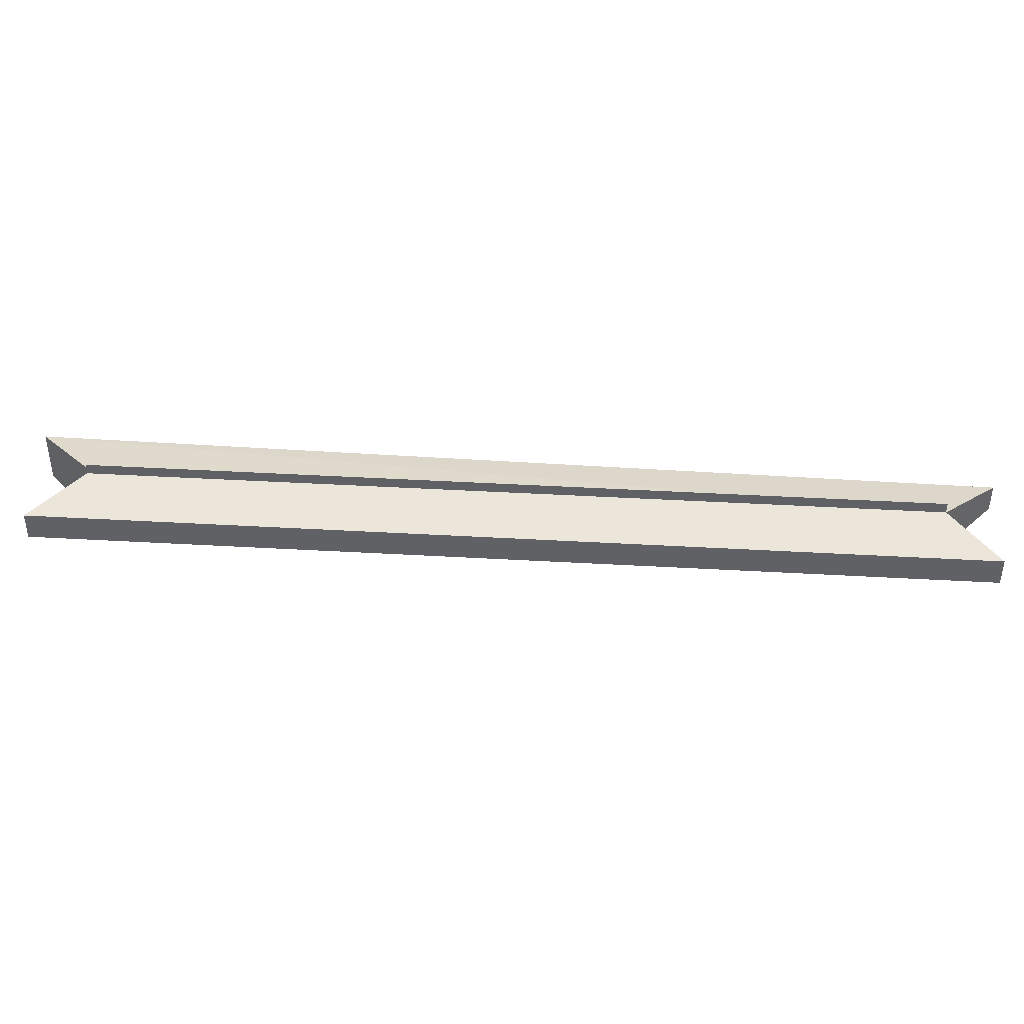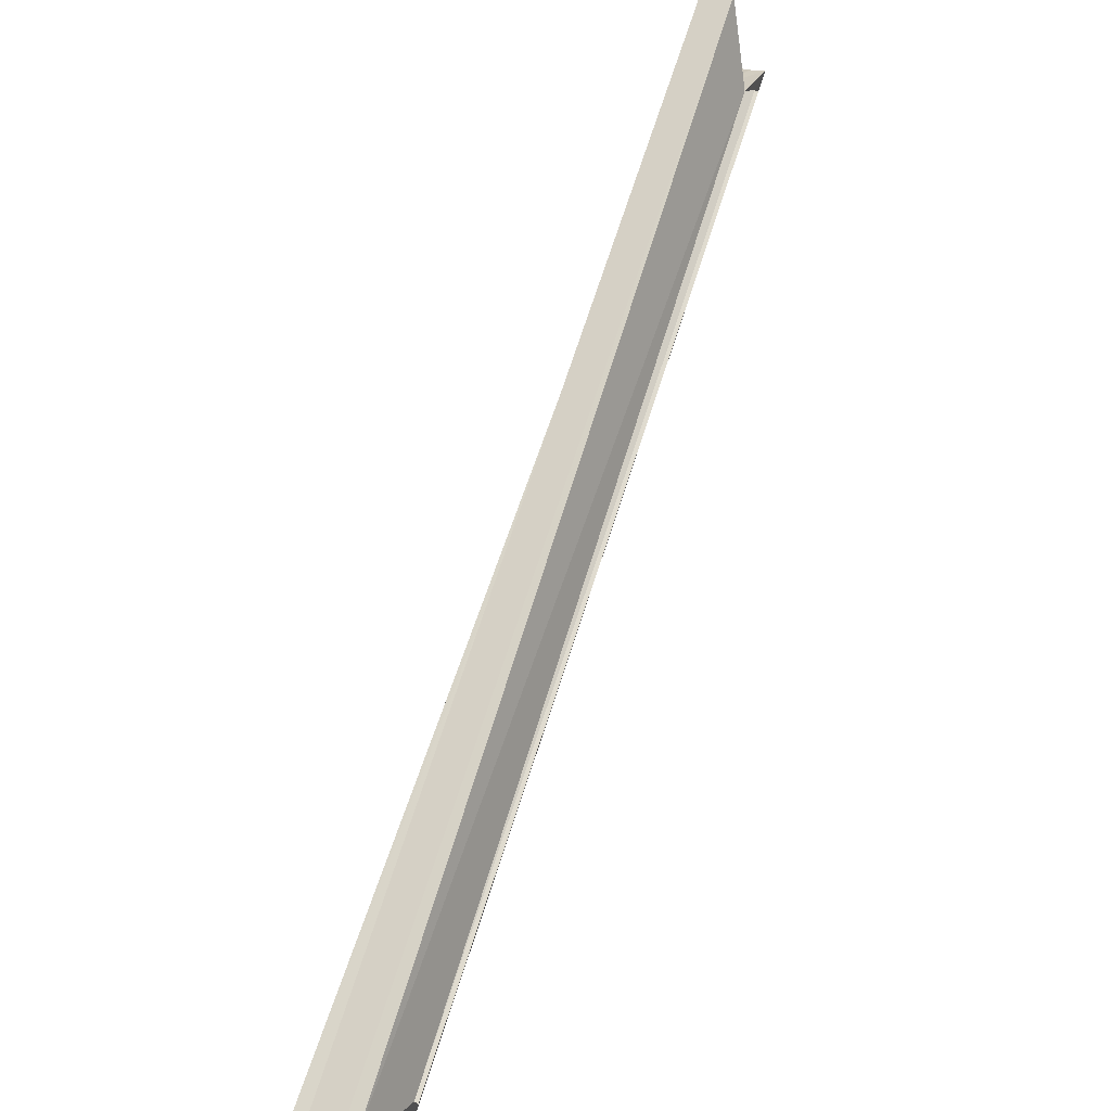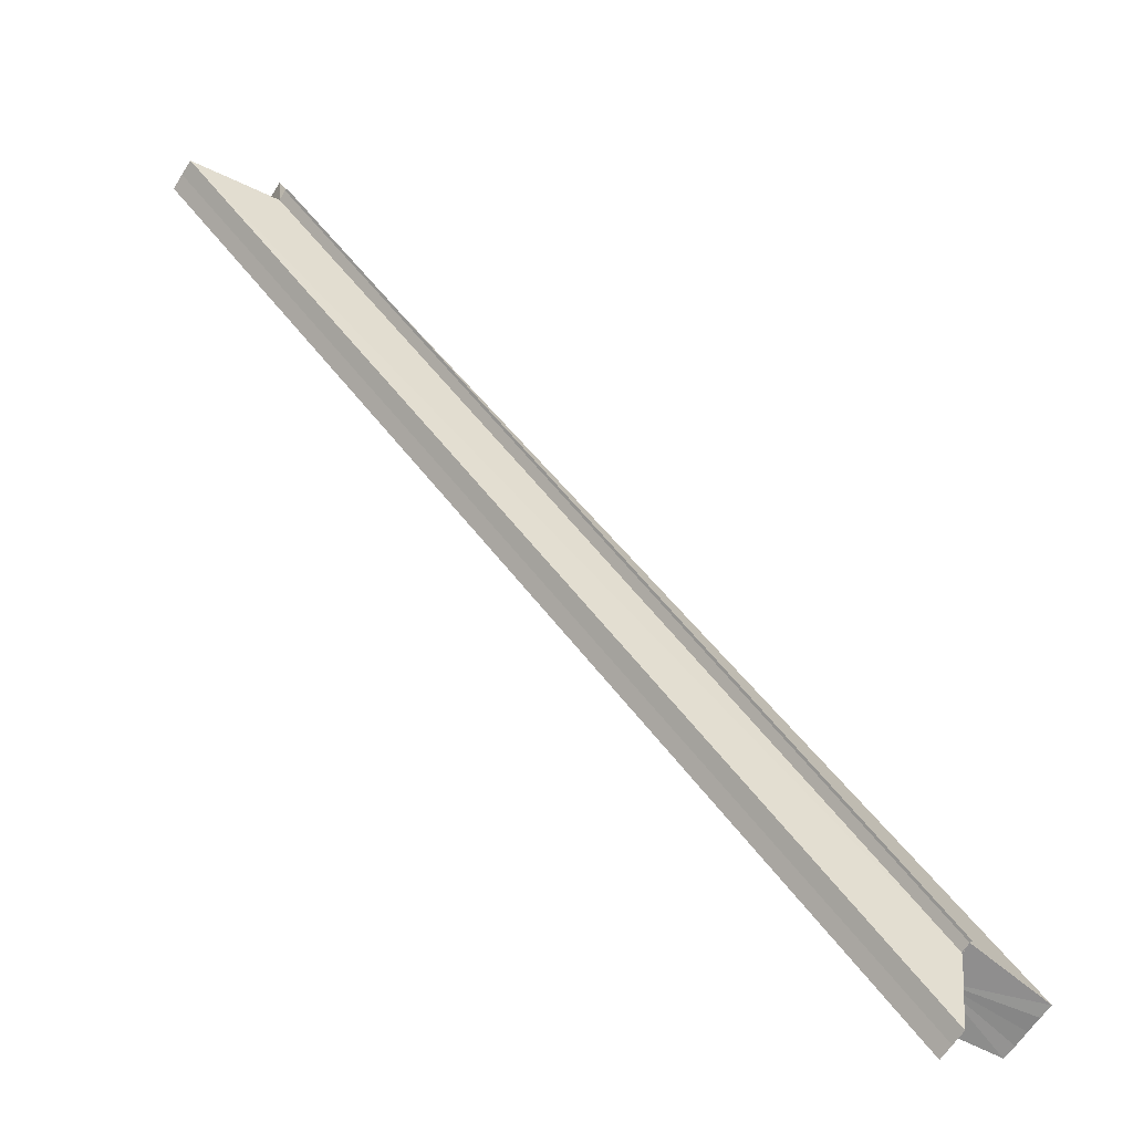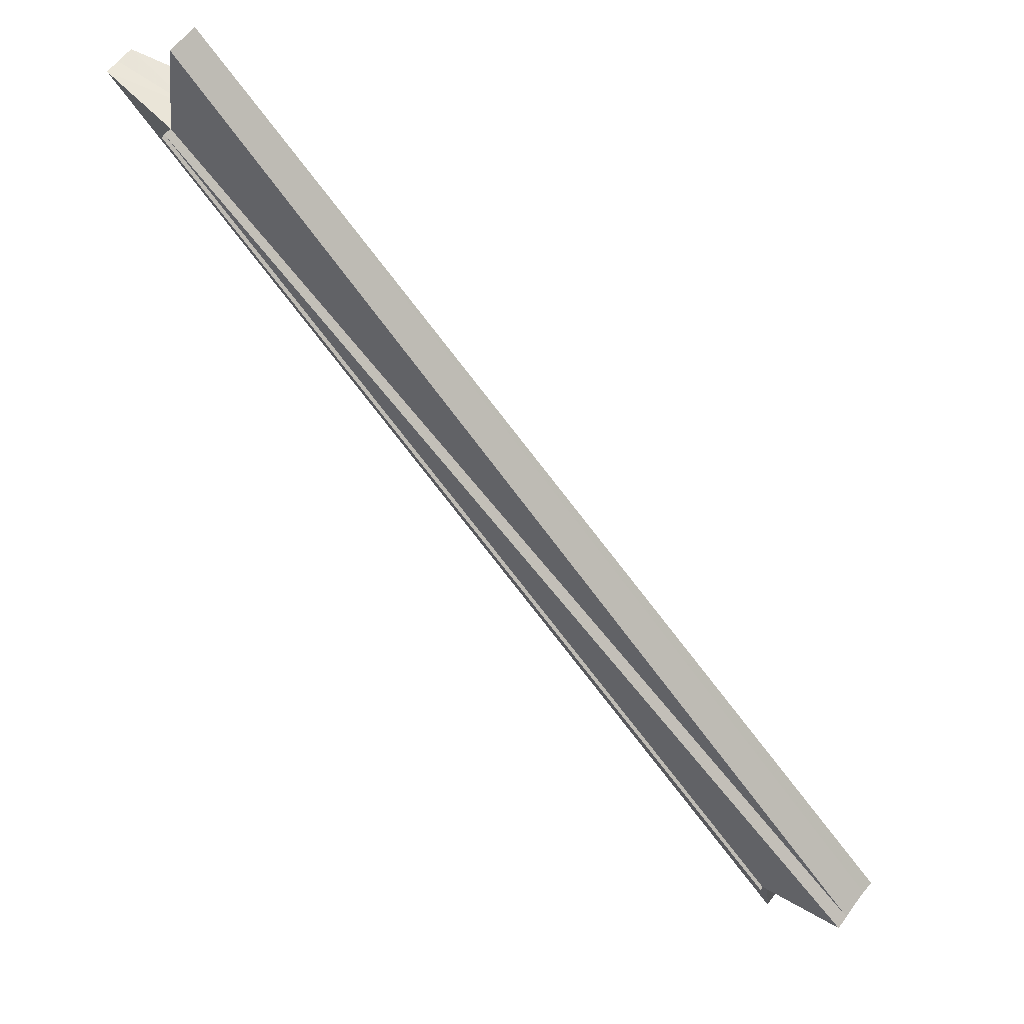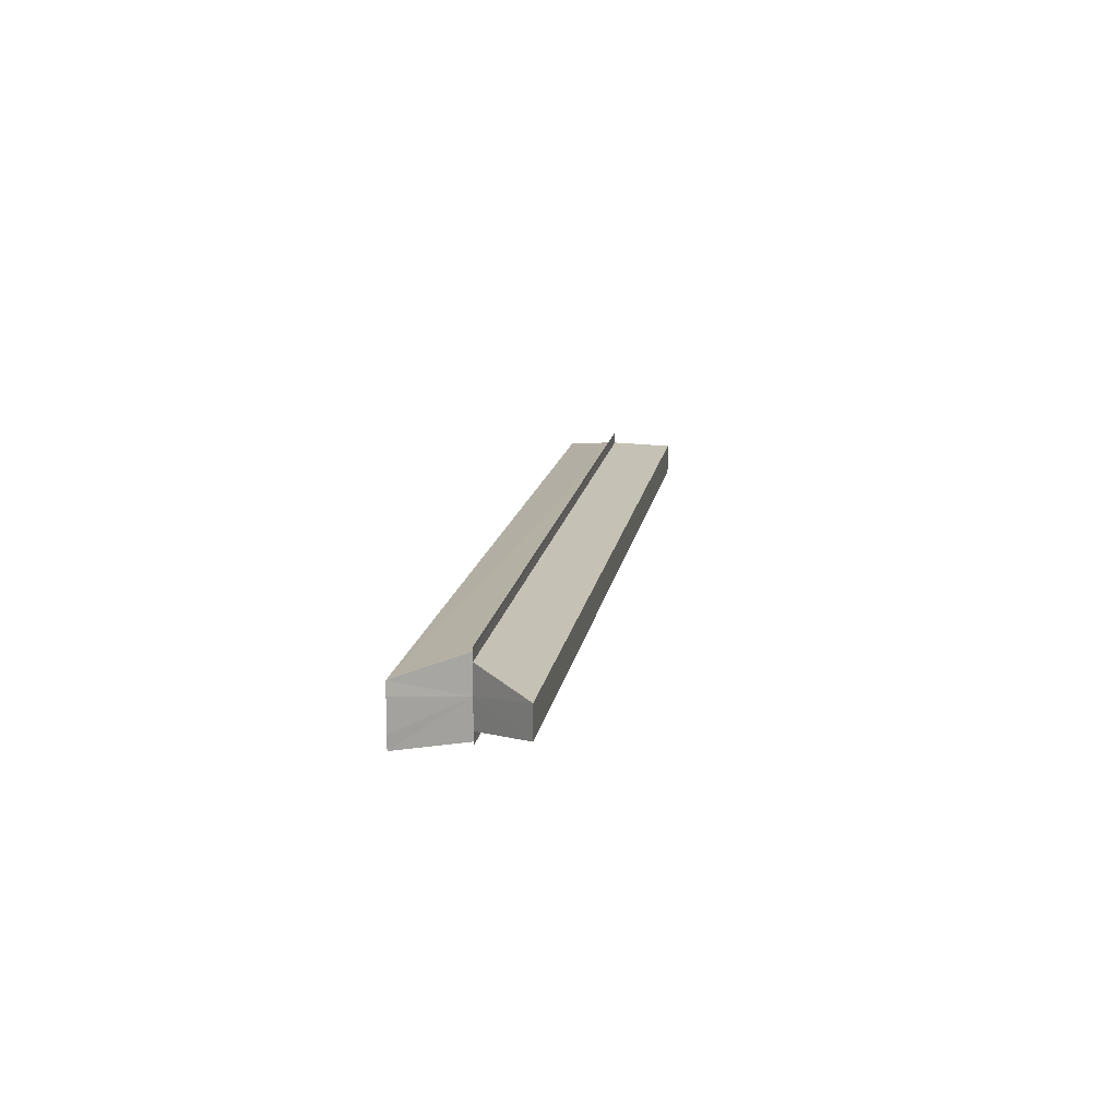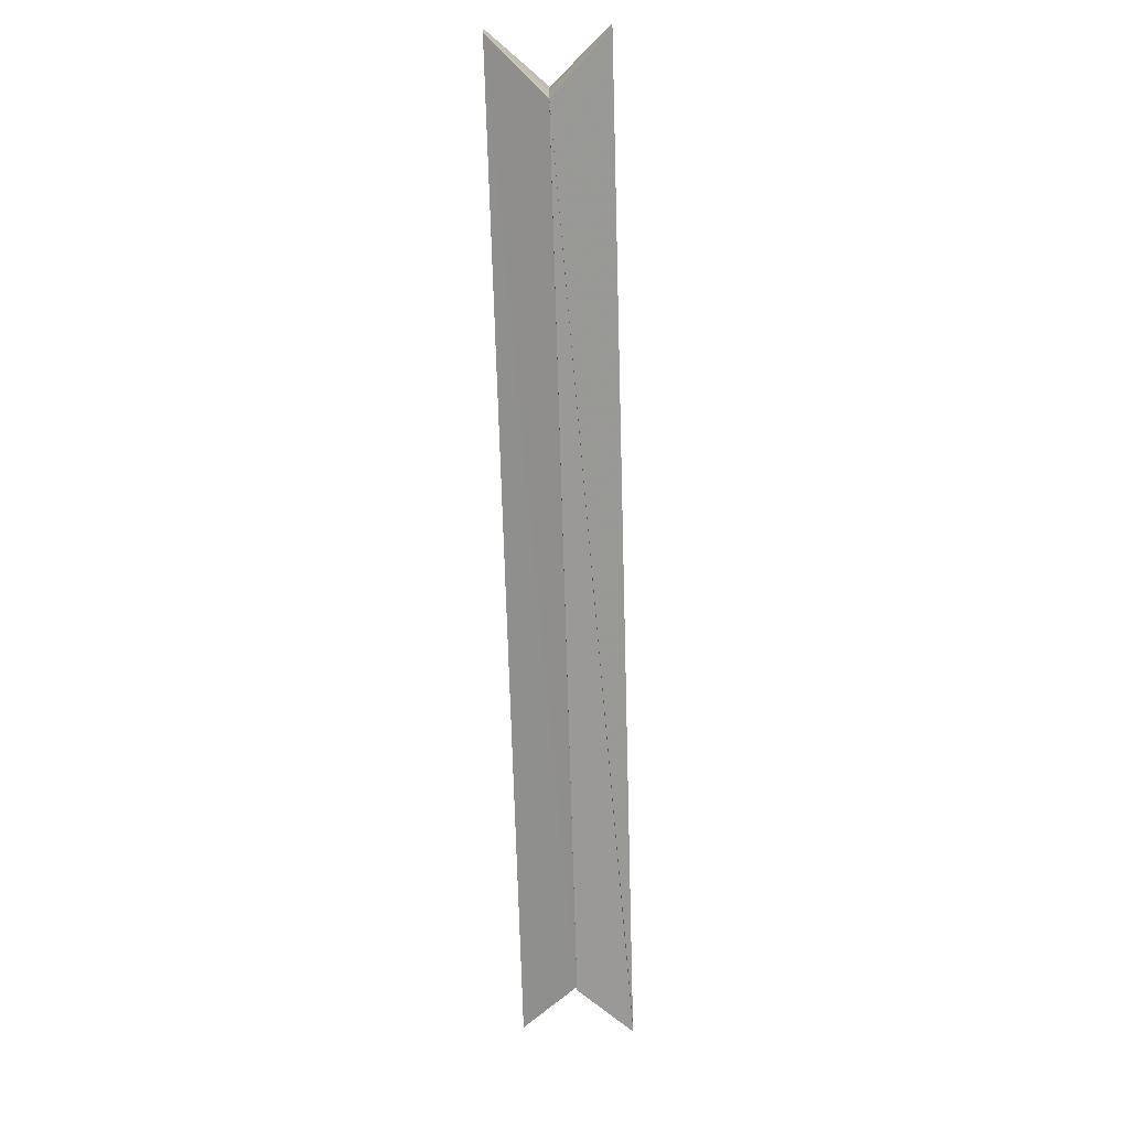
<metadata>
{"format":"obj","ext":"obj","renderer":"f3d","projection":"perspective","resolution":1024,"background":"white","views":[{"elev":42.5,"azim":49.0,"up":"+Z"},{"elev":21.9,"azim":-64.3,"up":"+Y"},{"elev":-64.5,"azim":146.4,"up":"+Y"},{"elev":58.5,"azim":-143.6,"up":"+Y"},{"elev":13.9,"azim":-36.6,"up":"+Z"},{"elev":-68.4,"azim":136.7,"up":"+Z"}]}
</metadata>
<code>
o 6551
v 2184 1879 13.99
v 2184 1879 14
v 2184 1879 13.99
v 2184 1879 14
v 2184 1879 14
v 2184 1879 14
v 2184 1879 14
v 2184 1879 14
v 2184 1879 13.99
v 2184 1879 14
v 2184 1879 13.99
v 2184 1879 13.99
v 2184 1879 14
v 2184 1879 14
v 2184 1879 14
v 2184 1879 14
v 2184 1879 14
v 2184 1879 14
v 2184 1879 14
v 2184 1879 14
v 2184 1879 14
v 2184 1879 14
v 2184 1879 14
v 2184 1879 14
v 2184 1879 14
v 2184 1879 14
v 2184 1879 14
v 2184 1879 14
v 2184 1879 14
v 2184 1879 14
v 2184 1879 14
v 2184 1879 14
v 2184 1879 14
v 2184 1879 14
v 2184 1879 14
v 2184 1879 14
v 2184 1879 14
v 2184 1879 14
v 2184 1879 14
v 2184 1879 14
v 2184 1879 14
v 2184 1879 14
v 2184 1879 14.01
v 2184 1879 14
v 2184 1879 14.01
v 2184 1879 14
v 2184 1879 14
v 2184 1879 14
v 2184 1879 14
v 2184 1879 14
v 2184 1879 14.01
v 2184 1879 14.01
v 2184 1879 14.01
v 2184 1879 14
v 2184 1879 14
v 2184 1879 14
v 2184 1879 14
v 2184 1879 14
v 2184 1879 14
v 2184 1879 14
v 2184 1879 14
v 2184 1879 14
v 2184 1879 14
v 2184 1879 14
v 2184 1879 14
v 2184 1879 14
v 2184 1879 14
v 2184 1879 14
v 2184 1879 14
v 2184 1879 14
v 2184 1879 14
v 2184 1879 14
v 2184 1879 14
v 2184 1879 14
v 2184 1879 14
v 2184 1879 14
v 2184 1879 14
v 2184 1879 14
v 2184 1879 14
v 2184 1879 14
v 2184 1879 14
v 2184 1879 14
v 2184 1879 14
v 2184 1879 14
v 2184 1879 14
v 2184 1879 14
f 1 2 3
f 3 4 5
f 6 4 5
f 7 8 5
f 7 9 10
f 10 11 12
f 13 14 6
f 14 15 16
f 15 17 18
f 19 20 16
f 21 19 6
f 17 22 23
f 24 25 21
f 6 26 27
f 28 29 24
f 22 30 31
f 27 32 33
f 30 34 35
f 36 34 37
f 33 38 39
f 39 40 41
f 41 42 28
f 43 44 37
f 45 46 43
f 47 48 41
f 49 48 47
f 50 51 47
f 47 52 53
f 54 44 55
f 54 55 56
f 54 56 57
f 54 57 58
f 54 58 59
f 54 59 4
f 54 60 61
f 54 61 62
f 54 62 63
f 54 63 64
f 65 66 67
f 66 68 69
f 68 70 71
f 70 72 73
f 74 75 76
f 74 77 78
f 79 76 80
f 79 78 81
f 79 80 82
f 79 81 83
f 84 82 85
f 84 83 86

</code>
